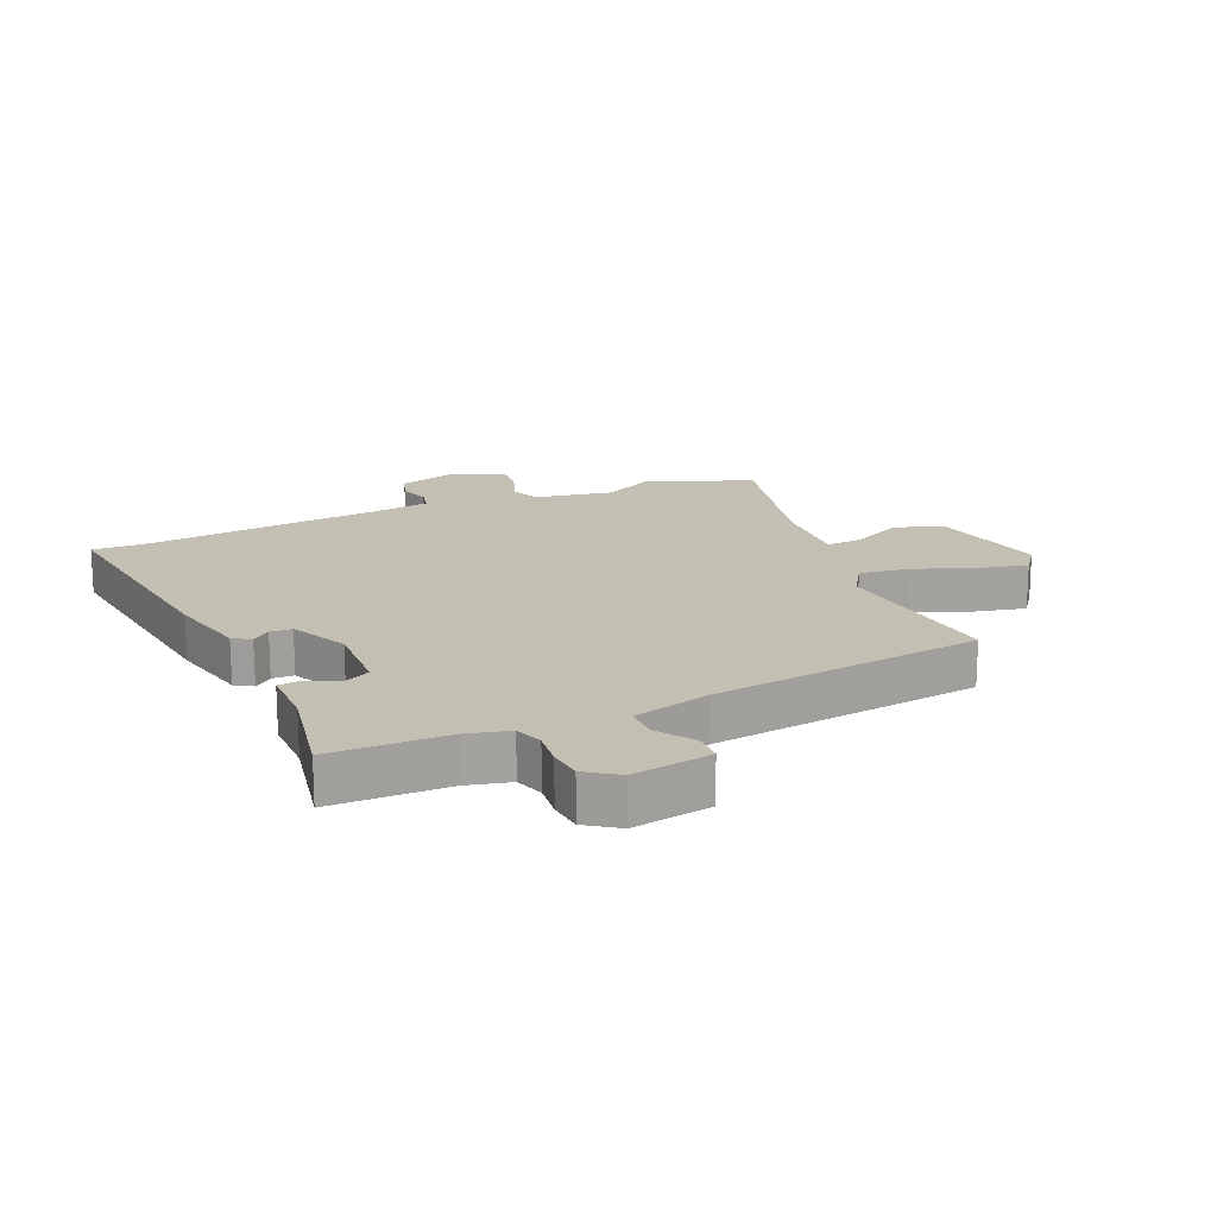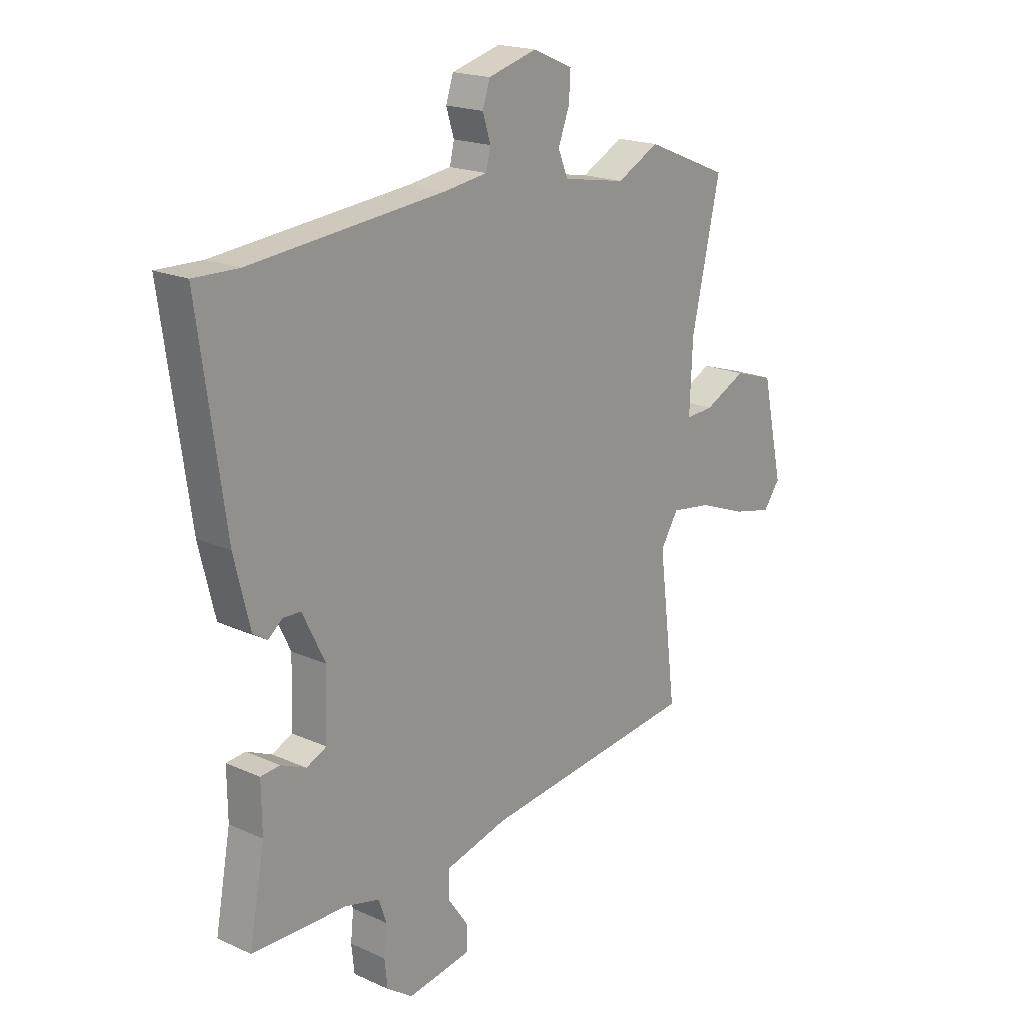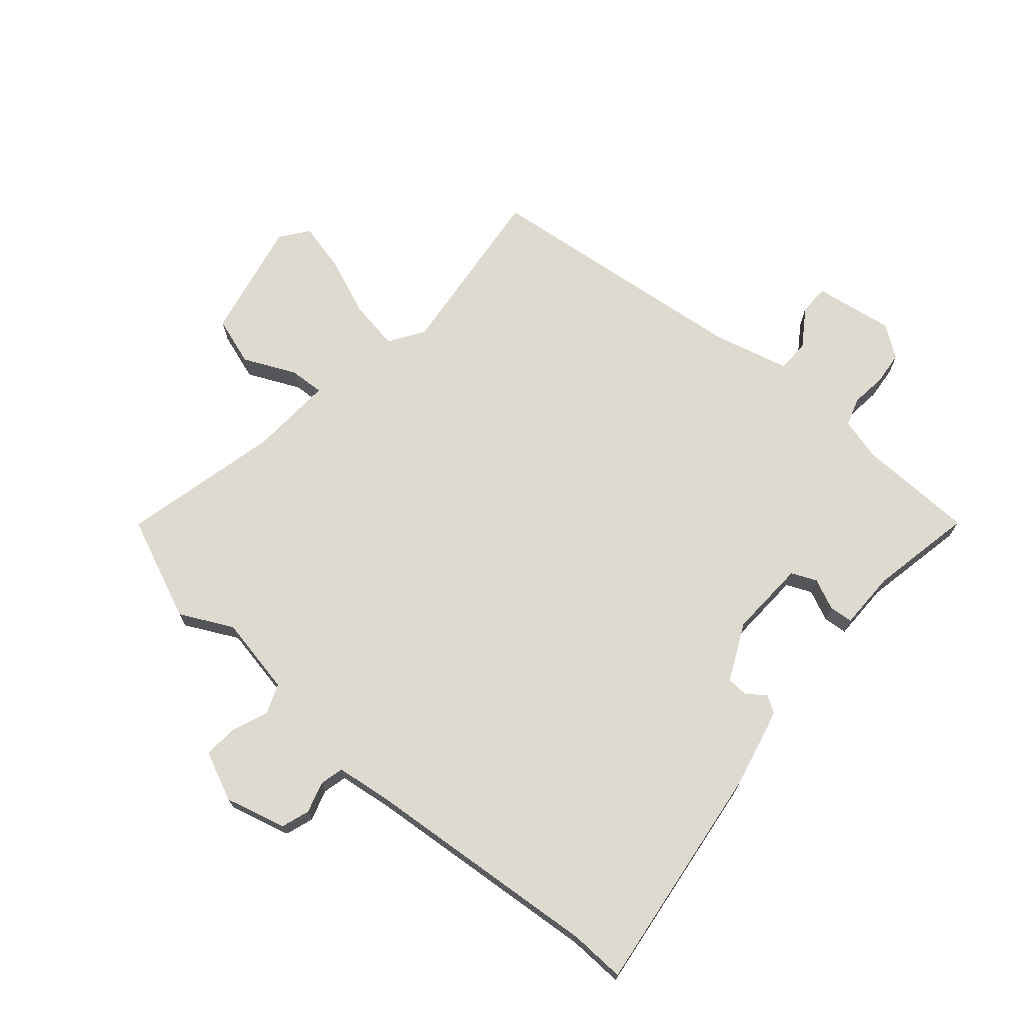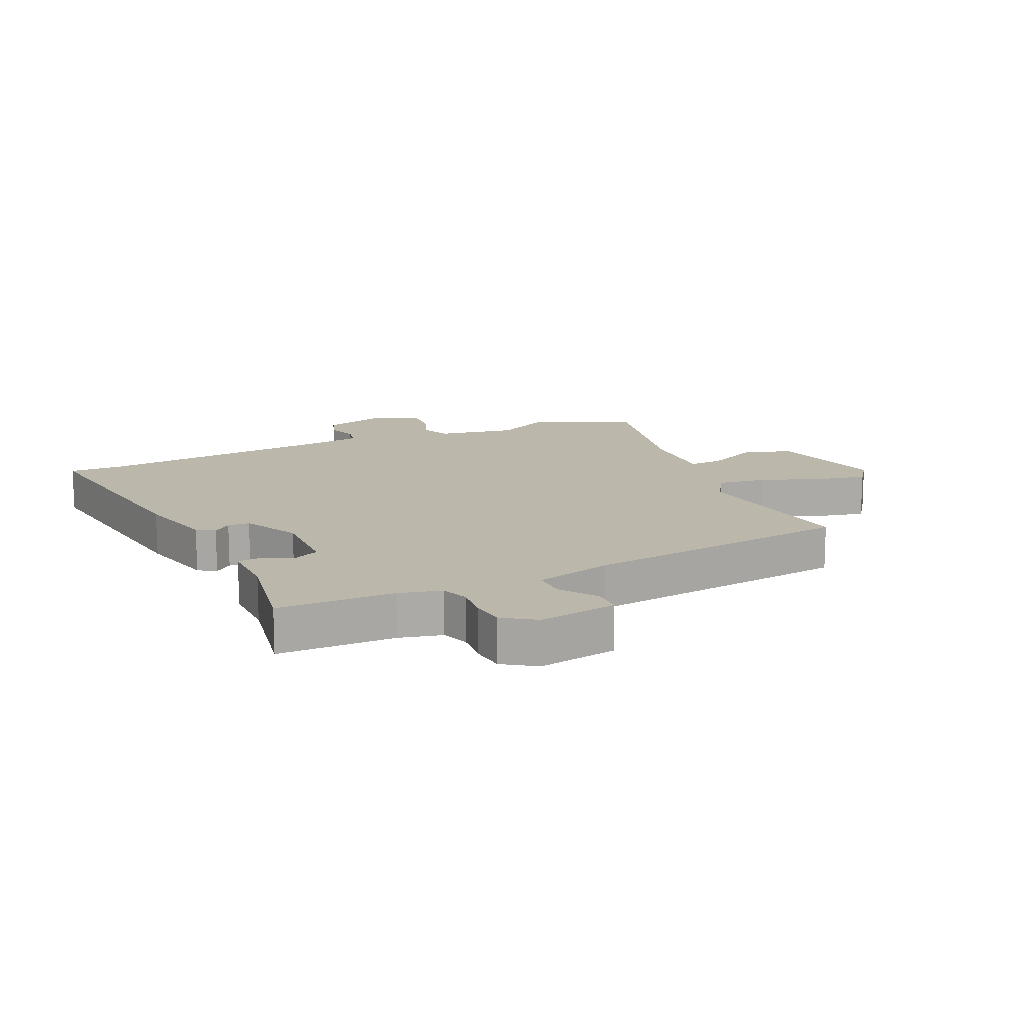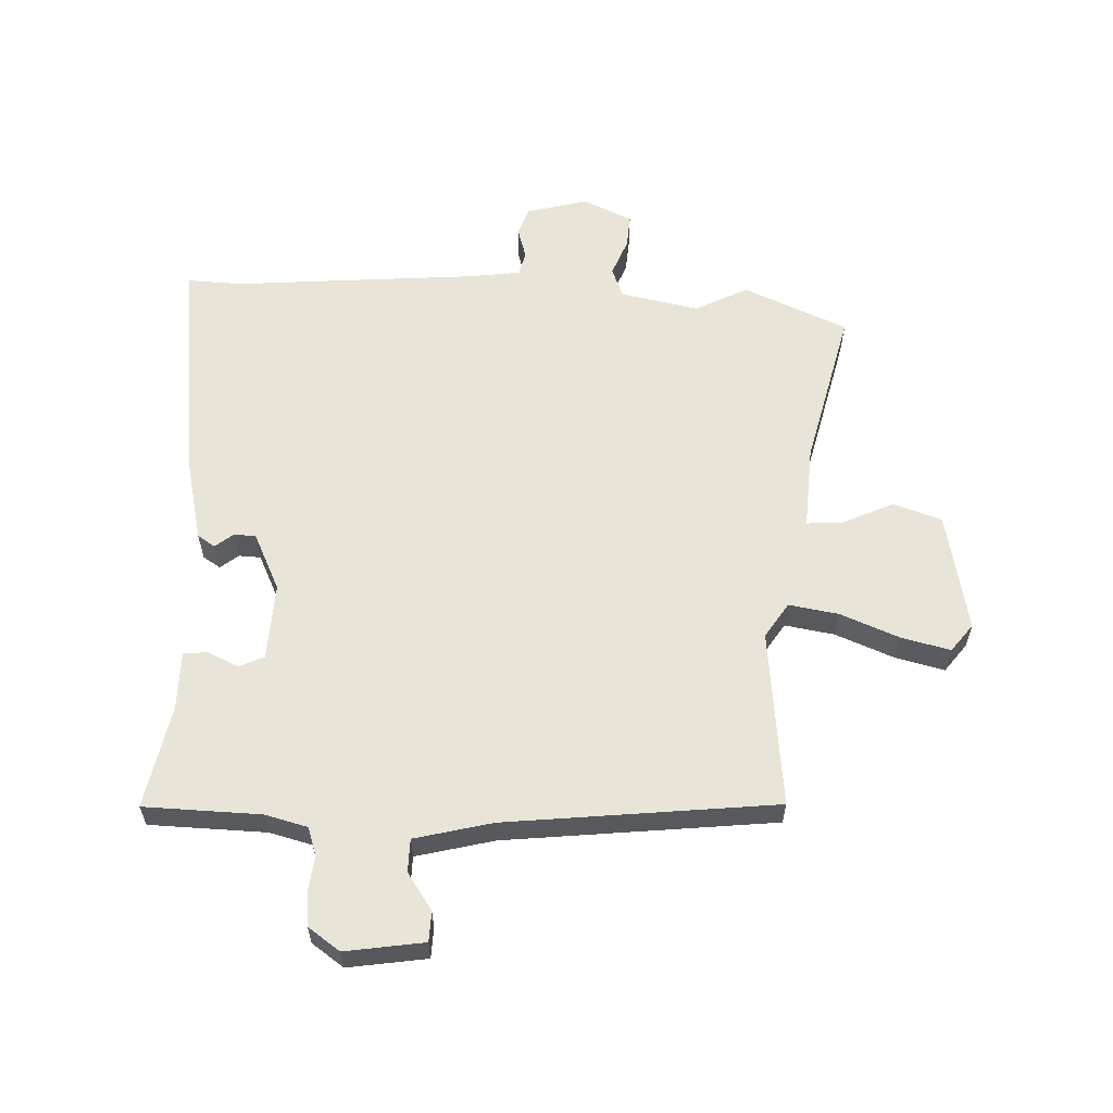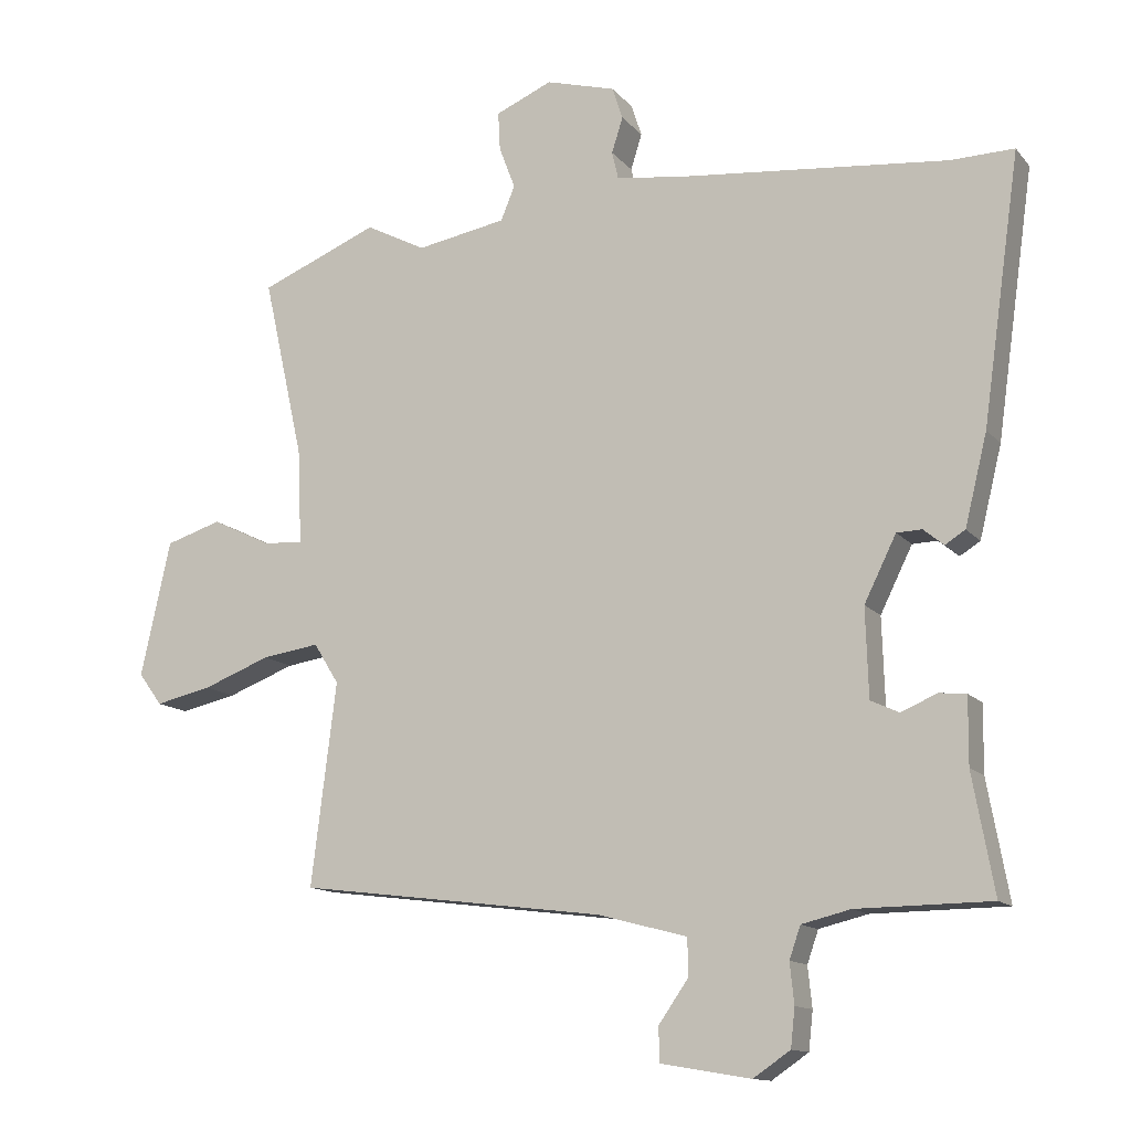
<metadata>
{"format":"obj","ext":"obj","renderer":"f3d","projection":"perspective","resolution":1024,"background":"white","views":[{"elev":17.9,"azim":156.8,"up":"+Y"},{"elev":19.0,"azim":130.6,"up":"+Z"},{"elev":71.0,"azim":41.5,"up":"+Y"},{"elev":14.3,"azim":155.4,"up":"+Y"},{"elev":60.2,"azim":-176.7,"up":"+Y"},{"elev":-13.0,"azim":24.3,"up":"+Z"}]}
</metadata>
<code>
v -0.58 0.07 0.467
v -0.41 0.07 0.537
v -0.324 0.07 0.492
v -0.195 0.07 0.515
v -0.175 0.07 0.564
v -0.198 0.07 0.625
v -0.201 0.07 0.68
v -0.12 0.07 0.715
v -0.02 0.07 0.687
v -0.005 0.07 0.641
v -0.021 0.07 0.59
v -0.012 0.07 0.551
v 0.077 0.07 0.538
v 0.471 0.07 0.499
v 0.562 0.07 0.501
v 0.508 0.07 0.119
v 0.476 0.07 -0.011
v 0.447 0.07 -0.029
v 0.418 0.07 -0.005
v 0.382 0.07 -0.006
v 0.336 0.07 -0.099
v 0.34 0.07 -0.226
v 0.381 0.07 -0.245
v 0.432 0.07 -0.223
v 0.471 0.07 -0.227
v 0.47 0.07 -0.323
v 0.501 0.07 -0.493
v 0.309 0.07 -0.495
v 0.239 0.07 -0.512
v 0.223 0.07 -0.558
v 0.229 0.07 -0.616
v 0.223 0.07 -0.671
v 0.17 0.07 -0.707
v 0.041 0.07 -0.685
v 0.04 0.07 -0.636
v 0.082 0.07 -0.576
v 0.082 0.07 -0.522
v -0.045 0.07 -0.488
v -0.487 0.07 -0.432
v -0.451 0.07 -0.142
v -0.487 0.07 -0.084
v -0.569 0.07 -0.096
v -0.666 0.07 -0.133
v -0.747 0.07 -0.151
v -0.781 0.07 -0.105
v -0.738 0.07 0.09
v -0.658 0.07 0.115
v -0.573 0.07 0.074
v -0.516 0.07 0.07
v -0.522 0.07 0.207
v -0.58 0 0.467
v -0.41 0 0.537
v -0.324 0 0.492
v -0.195 0 0.515
v -0.175 0 0.564
v -0.198 0 0.625
v -0.201 0 0.68
v -0.12 0 0.715
v -0.02 0 0.687
v -0.005 0 0.641
v -0.021 0 0.59
v -0.012 0 0.551
v 0.077 0 0.538
v 0.471 0 0.499
v 0.562 0 0.501
v 0.508 0 0.119
v 0.476 0 -0.011
v 0.447 0 -0.029
v 0.418 0 -0.005
v 0.382 0 -0.006
v 0.336 0 -0.099
v 0.34 0 -0.226
v 0.381 0 -0.245
v 0.432 0 -0.223
v 0.471 0 -0.227
v 0.47 0 -0.323
v 0.501 0 -0.493
v 0.309 0 -0.495
v 0.239 0 -0.512
v 0.223 0 -0.558
v 0.229 0 -0.616
v 0.223 0 -0.671
v 0.17 0 -0.707
v 0.041 0 -0.685
v 0.04 0 -0.636
v 0.082 0 -0.576
v 0.082 0 -0.522
v -0.045 0 -0.488
v -0.487 0 -0.432
v -0.451 0 -0.142
v -0.487 0 -0.084
v -0.569 0 -0.096
v -0.666 0 -0.133
v -0.747 0 -0.151
v -0.781 0 -0.105
v -0.738 0 0.09
v -0.658 0 0.115
v -0.573 0 0.074
v -0.516 0 0.07
v -0.522 0 0.207
f 46 47 48
f 45 46 48
f 44 45 48
f 43 44 48
f 42 43 48
f 41 42 48 49
f 40 41 49 50
f 38 39 40
f 37 38 40 50
f 34 35 36
f 33 34 36
f 32 33 36
f 31 32 36
f 30 31 36
f 29 30 36 37
f 1 2 3
f 50 1 3
f 37 50 3
f 29 37 3
f 28 29 3
f 23 24 25 26
f 26 27 28
f 23 26 28
f 22 23 28
f 17 18 19
f 16 17 19
f 15 16 19
f 14 15 19
f 13 14 19 20
f 12 13 20 21
f 9 10 11
f 8 9 11
f 7 8 11
f 6 7 11
f 5 6 11
f 4 5 11 12
f 28 3 4
f 22 28 4
f 21 22 4
f 4 12 21
f 98 97 96
f 98 96 95
f 98 95 94
f 98 94 93
f 98 93 92
f 99 98 92 91
f 100 99 91 90
f 90 89 88
f 100 90 88 87
f 86 85 84
f 86 84 83
f 86 83 82
f 86 82 81
f 86 81 80
f 87 86 80 79
f 53 52 51
f 53 51 100
f 53 100 87
f 53 87 79
f 53 79 78
f 76 75 74 73
f 78 77 76
f 78 76 73
f 78 73 72
f 69 68 67
f 69 67 66
f 69 66 65
f 69 65 64
f 70 69 64 63
f 71 70 63 62
f 61 60 59
f 61 59 58
f 61 58 57
f 61 57 56
f 61 56 55
f 62 61 55 54
f 54 53 78
f 54 78 72
f 54 72 71
f 71 62 54
f 1 51 52 2
f 2 52 53 3
f 3 53 54 4
f 4 54 55 5
f 5 55 56 6
f 6 56 57 7
f 7 57 58 8
f 8 58 59 9
f 9 59 60 10
f 10 60 61 11
f 11 61 62 12
f 12 62 63 13
f 13 63 64 14
f 14 64 65 15
f 15 65 66 16
f 16 66 67 17
f 17 67 68 18
f 18 68 69 19
f 19 69 70 20
f 20 70 71 21
f 21 71 72 22
f 22 72 73 23
f 23 73 74 24
f 24 74 75 25
f 25 75 76 26
f 26 76 77 27
f 27 77 78 28
f 28 78 79 29
f 29 79 80 30
f 30 80 81 31
f 31 81 82 32
f 32 82 83 33
f 33 83 84 34
f 34 84 85 35
f 35 85 86 36
f 36 86 87 37
f 37 87 88 38
f 38 88 89 39
f 39 89 90 40
f 40 90 91 41
f 41 91 92 42
f 42 92 93 43
f 43 93 94 44
f 44 94 95 45
f 45 95 96 46
f 46 96 97 47
f 47 97 98 48
f 48 98 99 49
f 49 99 100 50
f 50 100 51 1

</code>
